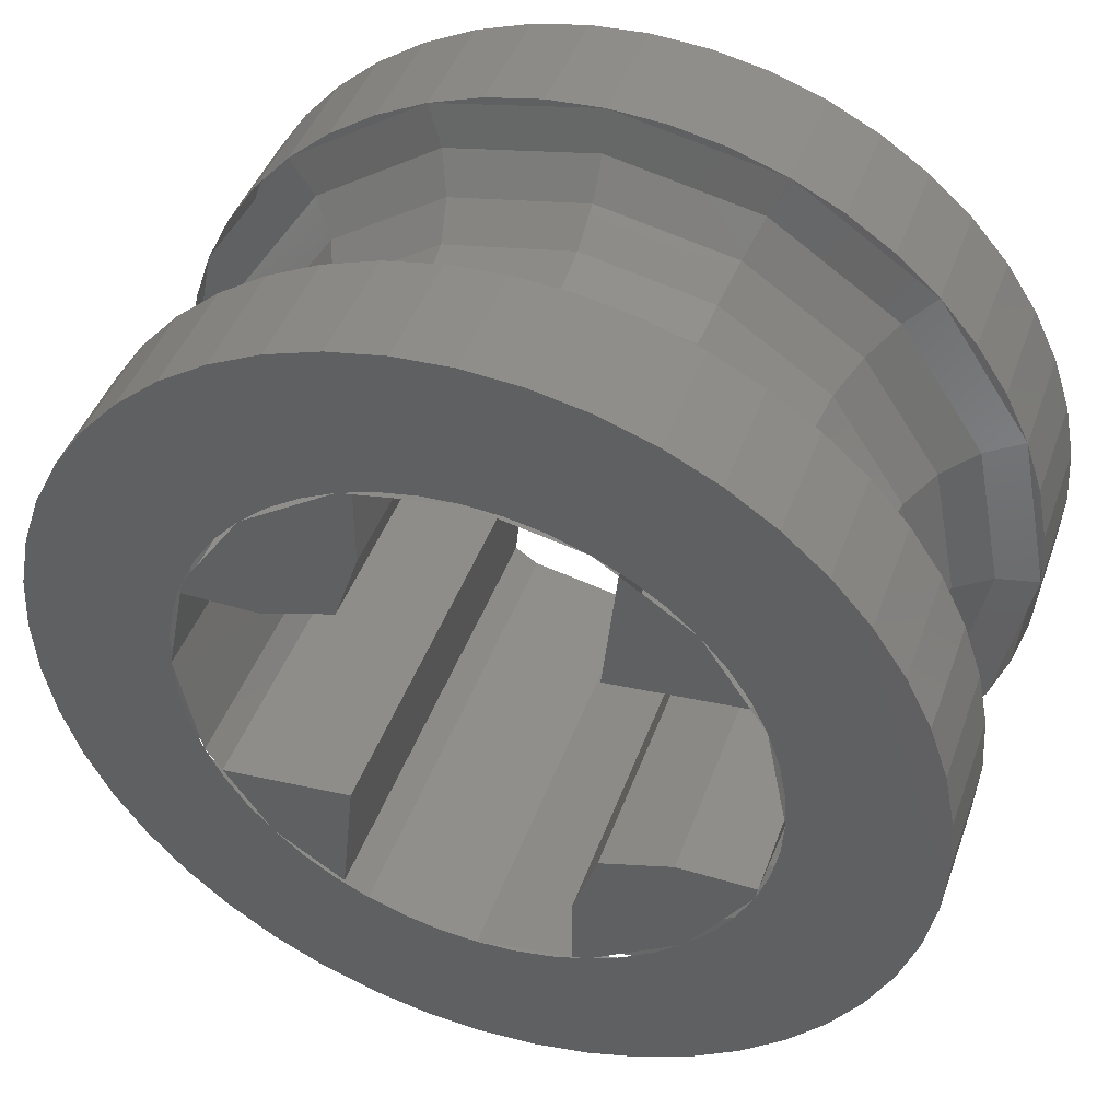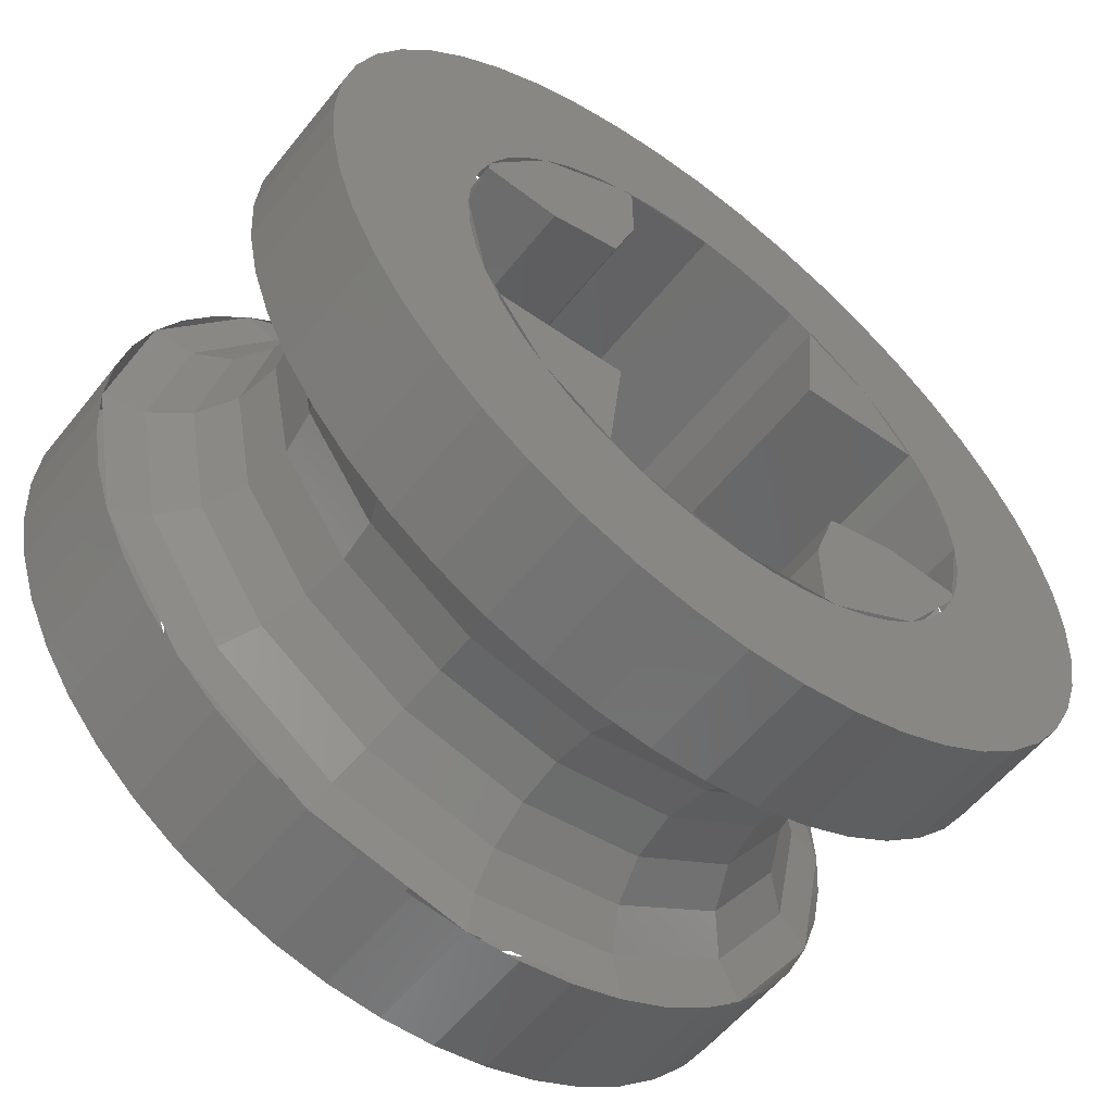
<metadata>
{"format":"stl","ext":"stl","renderer":"f3d","projection":"perspective","resolution":1024,"background":"white","views":[{"elev":44.8,"azim":-160.7,"up":"+Y"},{"elev":-57.7,"azim":141.6,"up":"+Y"}]}
</metadata>
<code>
# stl→obj: 448 verts, 720 faces
v -1 1 2
v -2.085 1.116 -2
v -1 1 -2
v -2.085 1.116 2
v -1.116 2.085 2
v -1.116 2.085 -2
v 0 2.4 2
v -0.9184 2.217 -2
v 0 2.4 -2
v -0.9184 2.217 2
v -2.217 0.9184 -2
v -2.217 0.9184 2
v -2.4 0 -2
v -2.4 0 2
v -1.697 1.697 2
v -1.697 1.697 -2
v 1 -1 2
v 2.085 -1.116 -2
v 1 -1 -2
v 2.085 -1.116 2
v 1.116 -2.085 2
v 1.116 -2.085 -2
v 0 -2.4 2
v 0.9184 -2.217 -2
v 0 -2.4 -2
v 0.9184 -2.217 2
v 2.217 -0.9184 -2
v 2.217 -0.9184 2
v 2.4 0 -2
v 2.4 0 2
v 1.697 -1.697 2
v 1.697 -1.697 -2
v -2.241 -0.8 -2
v -2.241 -0.8 2
v -1.6 -0.8 -2
v -1.6 -0.8 2
v -1 -1 -2
v -1 -1 2
v -0.8 -1.6 -2
v -0.8 -1.6 2
v -0.8 -2.241 -2
v -0.8 -2.241 2
v -2.217 -0.9184 2
v -1.697 -1.697 2
v -0.9184 -2.217 2
v -1.697 -1.697 -2
v -2.217 -0.9184 -2
v -0.9184 -2.217 -2
v 2.241 0.8 -2
v 2.241 0.8 2
v 1.6 0.8 2
v 1.6 0.8 -2
v 1 1 -2
v 1 1 2
v 0.8 1.6 -2
v 0.8 1.6 2
v 0.8 2.241 -2
v 0.8 2.241 2
v 2.217 0.9184 2
v 1.697 1.697 2
v 0.9184 2.217 2
v 1.697 1.697 -2
v 2.217 0.9184 -2
v 0.9184 2.217 -2
v 3.569 0.4698 -2
v 3.6 0 -1
v 3.6 0 -2
v 3.569 0.4698 -1
v 3.477 0.9317 -2
v 3.477 0.9317 -1
v 3.326 1.378 -2
v 3.326 1.378 -1
v 3.118 1.8 -2
v 3.118 1.8 -1
v 2.856 2.192 -2
v 2.856 2.192 -1
v 2.546 2.546 -2
v 2.546 2.546 -1
v 2.192 2.856 -2
v 2.192 2.856 -1
v 1.8 3.118 -2
v 1.8 3.118 -1
v 1.378 3.326 -2
v 1.378 3.326 -1
v 0.9317 3.477 -2
v 0.9317 3.477 -1
v 0.4698 3.569 -2
v 0.4698 3.569 -1
v 0 3.6 -2
v 0 3.6 -1
v -0.4698 3.569 -2
v -0.4698 3.569 -1
v -0.9317 3.477 -2
v -0.9317 3.477 -1
v -1.378 3.326 -2
v -1.378 3.326 -1
v -1.8 3.118 -2
v -1.8 3.118 -1
v -2.192 2.856 -2
v -2.192 2.856 -1
v -2.546 2.546 -2
v -2.546 2.546 -1
v -2.856 2.192 -2
v -2.856 2.192 -1
v -3.118 1.8 -2
v -3.118 1.8 -1
v -3.326 1.378 -2
v -3.326 1.378 -1
v -3.477 0.9317 -2
v -3.477 0.9317 -1
v -3.569 0.4698 -2
v -3.569 0.4698 -1
v -3.6 0 -2
v -3.6 0 -1
v -3.569 -0.4698 -2
v -3.569 -0.4698 -1
v -3.477 -0.9317 -2
v -3.477 -0.9317 -1
v -3.326 -1.378 -2
v -3.326 -1.378 -1
v -3.118 -1.8 -2
v -3.118 -1.8 -1
v -2.856 -2.192 -2
v -2.856 -2.192 -1
v -2.546 -2.546 -2
v -2.546 -2.546 -1
v -2.192 -2.856 -2
v -2.192 -2.856 -1
v -1.8 -3.118 -2
v -1.8 -3.118 -1
v -1.378 -3.326 -2
v -1.378 -3.326 -1
v -0.9317 -3.477 -2
v -0.9317 -3.477 -1
v -0.4698 -3.569 -2
v -0.4698 -3.569 -1
v 0 -3.6 -2
v 0 -3.6 -1
v 0.4698 -3.569 -2
v 0.4698 -3.569 -1
v 0.9317 -3.477 -2
v 0.9317 -3.477 -1
v 1.378 -3.326 -2
v 1.378 -3.326 -1
v 1.8 -3.118 -2
v 1.8 -3.118 -1
v 2.192 -2.856 -2
v 2.192 -2.856 -1
v 2.546 -2.546 -2
v 2.546 -2.546 -1
v 2.856 -2.192 -2
v 2.856 -2.192 -1
v 3.118 -1.8 -2
v 3.118 -1.8 -1
v 3.326 -1.378 -2
v 3.326 -1.378 -1
v 3.477 -0.9317 -2
v 3.477 -0.9317 -1
v 3.569 -0.4698 -2
v 3.569 -0.4698 -1
v 3.569 0.4698 1
v 3.6 0 2
v 3.6 0 1
v 3.569 0.4698 2
v 3.477 0.9317 1
v 3.477 0.9317 2
v 3.326 1.378 1
v 3.326 1.378 2
v 3.118 1.8 1
v 3.118 1.8 2
v 2.856 2.192 1
v 2.856 2.192 2
v 2.546 2.546 1
v 2.546 2.546 2
v 2.192 2.856 1
v 2.192 2.856 2
v 1.8 3.118 1
v 1.8 3.118 2
v 1.378 3.326 1
v 1.378 3.326 2
v 0.9317 3.477 1
v 0.9317 3.477 2
v 0.4698 3.569 1
v 0.4698 3.569 2
v 0 3.6 1
v 0 3.6 2
v -0.4698 3.569 1
v -0.4698 3.569 2
v -0.9317 3.477 1
v -0.9317 3.477 2
v -1.378 3.326 1
v -1.378 3.326 2
v -1.8 3.118 1
v -1.8 3.118 2
v -2.192 2.856 1
v -2.192 2.856 2
v -2.546 2.546 1
v -2.546 2.546 2
v -2.856 2.192 1
v -2.856 2.192 2
v -3.118 1.8 1
v -3.118 1.8 2
v -3.326 1.378 1
v -3.326 1.378 2
v -3.477 0.9317 1
v -3.477 0.9317 2
v -3.569 0.4698 1
v -3.569 0.4698 2
v -3.6 0 1
v -3.6 0 2
v -3.569 -0.4698 1
v -3.569 -0.4698 2
v -3.477 -0.9317 1
v -3.477 -0.9317 2
v -3.326 -1.378 1
v -3.326 -1.378 2
v -3.118 -1.8 1
v -3.118 -1.8 2
v -2.856 -2.192 1
v -2.856 -2.192 2
v -2.546 -2.546 1
v -2.546 -2.546 2
v -2.192 -2.856 1
v -2.192 -2.856 2
v -1.8 -3.118 1
v -1.8 -3.118 2
v -1.378 -3.326 1
v -1.378 -3.326 2
v -0.9317 -3.477 1
v -0.9317 -3.477 2
v -0.4698 -3.569 1
v -0.4698 -3.569 2
v 0 -3.6 1
v 0 -3.6 2
v 0.4698 -3.569 1
v 0.4698 -3.569 2
v 0.9317 -3.477 1
v 0.9317 -3.477 2
v 1.378 -3.326 1
v 1.378 -3.326 2
v 1.8 -3.118 1
v 1.8 -3.118 2
v 2.192 -2.856 1
v 2.192 -2.856 2
v 2.546 -2.546 1
v 2.546 -2.546 2
v 2.856 -2.192 1
v 2.856 -2.192 2
v 3.118 -1.8 1
v 3.118 -1.8 2
v 3.326 -1.378 1
v 3.326 -1.378 2
v 3.477 -0.9317 1
v 3.477 -0.9317 2
v 3.569 -0.4698 1
v 3.569 -0.4698 2
v 2.379 0.3132 -2
v 2.318 0.6211 -2
v 2.217 0.9185 -2
v 2.078 1.2 -2
v 1.904 1.461 -2
v 1.461 1.904 -2
v 1.2 2.078 -2
v 0.9185 2.217 -2
v 0.6211 2.318 -2
v 0.3132 2.379 -2
v -0.3132 2.379 -2
v -0.6211 2.318 -2
v -0.9185 2.217 -2
v -1.2 2.078 -2
v -1.461 1.904 -2
v -1.904 1.461 -2
v -2.078 1.2 -2
v -2.217 0.9185 -2
v -2.318 0.6211 -2
v -2.379 0.3132 -2
v -2.379 -0.3132 -2
v -2.318 -0.6211 -2
v -2.217 -0.9185 -2
v -2.078 -1.2 -2
v -1.904 -1.461 -2
v -1.461 -1.904 -2
v -1.2 -2.078 -2
v -0.9185 -2.217 -2
v -0.6211 -2.318 -2
v -0.3132 -2.379 -2
v 0.3132 -2.379 -2
v 0.6211 -2.318 -2
v 0.9185 -2.217 -2
v 1.2 -2.078 -2
v 1.461 -1.904 -2
v 1.904 -1.461 -2
v 2.078 -1.2 -2
v 2.217 -0.9185 -2
v 2.318 -0.6211 -2
v 2.379 -0.3132 -2
v 2.379 0.3132 2
v 2.318 0.6211 2
v 2.217 0.9185 2
v 2.078 1.2 2
v 1.904 1.461 2
v 1.461 1.904 2
v 1.2 2.078 2
v 0.9185 2.217 2
v 0.6211 2.318 2
v 0.3132 2.379 2
v -0.3132 2.379 2
v -0.6211 2.318 2
v -0.9185 2.217 2
v -1.2 2.078 2
v -1.461 1.904 2
v -1.904 1.461 2
v -2.078 1.2 2
v -2.217 0.9185 2
v -2.318 0.6211 2
v -2.379 0.3132 2
v -2.379 -0.3132 2
v -2.318 -0.6211 2
v -2.217 -0.9185 2
v -2.078 -1.2 2
v -1.904 -1.461 2
v -1.461 -1.904 2
v -1.2 -2.078 2
v -0.9185 -2.217 2
v -0.6211 -2.318 2
v -0.3132 -2.379 2
v 0.3132 -2.379 2
v 0.6211 -2.318 2
v 0.9185 -2.217 2
v 1.2 -2.078 2
v 1.461 -1.904 2
v 1.904 -1.461 2
v 2.078 -1.2 2
v 2.217 -0.9185 2
v 2.318 -0.6211 2
v 2.379 -0.3132 2
v 2.7 0 0
v 2.558 -1.06 0.3828
v 2.494 -1.033 0
v 2.768 0 0.3828
v 2.738 -1.134 0.7072
v 2.963 0 0.7072
v 3.008 -1.246 0.924
v 3.256 0 0.924
v 1.958 -1.958 0.3828
v 1.909 -1.909 0
v 2.096 -2.096 0.7072
v 2.302 -2.302 0.924
v 1.06 -2.558 0.3828
v 1.033 -2.494 0
v 1.134 -2.738 0.7072
v 1.246 -3.008 0.924
v 0 -2.768 0.3828
v 0 -2.7 0
v 0 -2.963 0.7072
v 0 -3.256 0.924
v -1.06 -2.558 0.3828
v -1.033 -2.494 0
v -1.134 -2.738 0.7072
v -1.246 -3.008 0.924
v -1.958 -1.958 0.3828
v -1.909 -1.909 0
v -2.096 -2.096 0.7072
v -2.302 -2.302 0.924
v -2.558 -1.06 0.3828
v -2.494 -1.033 0
v -2.738 -1.134 0.7072
v -3.008 -1.246 0.924
v -2.768 0 0.3828
v -2.7 0 0
v -2.963 0 0.7072
v -3.256 0 0.924
v -2.558 1.06 0.3828
v -2.494 1.033 0
v -2.738 1.134 0.7072
v -3.008 1.246 0.924
v -1.958 1.958 0.3828
v -1.909 1.909 0
v -2.096 2.096 0.7072
v -2.302 2.302 0.924
v -1.06 2.558 0.3828
v -1.033 2.494 0
v -1.134 2.738 0.7072
v -1.246 3.008 0.924
v 0 2.768 0.3828
v 0 2.7 0
v 0 2.963 0.7072
v 0 3.256 0.924
v 1.06 2.558 0.3828
v 1.033 2.494 0
v 1.134 2.738 0.7072
v 1.246 3.008 0.924
v 1.958 1.958 0.3828
v 1.909 1.909 0
v 2.096 2.096 0.7072
v 2.302 2.302 0.924
v 2.558 1.06 0.3828
v 2.494 1.033 0
v 2.738 1.134 0.7072
v 3.008 1.246 0.924
v -2.558 -1.06 -0.3828
v -2.768 0 -0.3828
v -2.738 -1.134 -0.7072
v -2.963 0 -0.7072
v -3.008 -1.246 -0.924
v -3.256 0 -0.924
v -1.958 -1.958 -0.3828
v -2.096 -2.096 -0.7072
v -2.302 -2.302 -0.924
v -1.06 -2.558 -0.3828
v -1.134 -2.738 -0.7072
v -1.246 -3.008 -0.924
v 0 -2.768 -0.3828
v 0 -2.963 -0.7072
v 0 -3.256 -0.924
v 1.06 -2.558 -0.3828
v 1.134 -2.738 -0.7072
v 1.246 -3.008 -0.924
v 1.958 -1.958 -0.3828
v 2.096 -2.096 -0.7072
v 2.302 -2.302 -0.924
v 2.558 -1.06 -0.3828
v 2.738 -1.134 -0.7072
v 3.008 -1.246 -0.924
v 2.768 0 -0.3828
v 2.963 0 -0.7072
v 3.256 0 -0.924
v 2.558 1.06 -0.3828
v 2.738 1.134 -0.7072
v 3.008 1.246 -0.924
v 1.958 1.958 -0.3828
v 2.096 2.096 -0.7072
v 2.302 2.302 -0.924
v 1.06 2.558 -0.3828
v 1.134 2.738 -0.7072
v 1.246 3.008 -0.924
v 0 2.768 -0.3828
v 0 2.963 -0.7072
v 0 3.256 -0.924
v -1.06 2.558 -0.3828
v -1.134 2.738 -0.7072
v -1.246 3.008 -0.924
v -1.958 1.958 -0.3828
v -2.096 2.096 -0.7072
v -2.302 2.302 -0.924
v -2.558 1.06 -0.3828
v -2.738 1.134 -0.7072
v -3.008 1.246 -0.924
f 1 2 3
f 2 1 4
f 5 3 6
f 3 5 1
f 7 8 9
f 8 7 10
f 10 6 8
f 6 10 5
f 4 11 2
f 11 4 12
f 12 13 11
f 13 12 14
f 4 5 15
f 5 4 1
f 3 16 6
f 16 3 2
f 17 18 19
f 18 17 20
f 21 19 22
f 19 21 17
f 23 24 25
f 24 23 26
f 26 22 24
f 22 26 21
f 20 27 18
f 27 20 28
f 28 29 27
f 29 28 30
f 20 21 31
f 21 20 17
f 19 32 22
f 32 19 18
f 14 33 13
f 33 14 34
f 34 35 33
f 35 34 36
f 36 37 35
f 37 36 38
f 38 39 37
f 39 38 40
f 40 41 39
f 41 40 42
f 41 23 25
f 23 41 42
f 43 36 34
f 36 43 44
f 40 36 44
f 36 40 38
f 42 44 45
f 44 42 40
f 33 46 47
f 46 33 35
f 35 39 46
f 39 35 37
f 48 39 41
f 39 48 46
f 30 49 29
f 49 30 50
f 51 49 50
f 49 51 52
f 51 53 52
f 53 51 54
f 54 55 53
f 55 54 56
f 56 57 55
f 57 56 58
f 57 7 9
f 7 57 58
f 59 51 50
f 51 59 60
f 56 51 60
f 51 56 54
f 58 60 61
f 60 58 56
f 49 62 63
f 62 49 52
f 52 55 62
f 55 52 53
f 64 55 57
f 55 64 62
f 65 66 67
f 66 65 68
f 69 68 65
f 68 69 70
f 71 70 69
f 70 71 72
f 73 72 71
f 72 73 74
f 75 74 73
f 74 75 76
f 77 76 75
f 76 77 78
f 79 78 77
f 78 79 80
f 81 80 79
f 80 81 82
f 83 82 81
f 82 83 84
f 85 84 83
f 84 85 86
f 87 86 85
f 86 87 88
f 89 88 87
f 88 89 90
f 91 90 89
f 90 91 92
f 93 92 91
f 92 93 94
f 95 94 93
f 94 95 96
f 97 96 95
f 96 97 98
f 99 98 97
f 98 99 100
f 101 100 99
f 100 101 102
f 103 102 101
f 102 103 104
f 105 104 103
f 104 105 106
f 107 106 105
f 106 107 108
f 109 108 107
f 108 109 110
f 111 110 109
f 110 111 112
f 113 112 111
f 112 113 114
f 115 114 113
f 114 115 116
f 117 116 115
f 116 117 118
f 119 118 117
f 118 119 120
f 121 120 119
f 120 121 122
f 123 122 121
f 122 123 124
f 125 124 123
f 124 125 126
f 127 126 125
f 126 127 128
f 129 128 127
f 128 129 130
f 131 130 129
f 130 131 132
f 133 132 131
f 132 133 134
f 135 134 133
f 134 135 136
f 137 136 135
f 136 137 138
f 139 138 137
f 138 139 140
f 141 140 139
f 140 141 142
f 143 142 141
f 142 143 144
f 145 144 143
f 144 145 146
f 147 146 145
f 146 147 148
f 149 148 147
f 148 149 150
f 151 150 149
f 150 151 152
f 153 152 151
f 152 153 154
f 155 154 153
f 154 155 156
f 157 156 155
f 156 157 158
f 159 158 157
f 158 159 160
f 67 160 159
f 160 67 66
f 161 162 163
f 162 161 164
f 165 164 161
f 164 165 166
f 167 166 165
f 166 167 168
f 169 168 167
f 168 169 170
f 171 170 169
f 170 171 172
f 173 172 171
f 172 173 174
f 175 174 173
f 174 175 176
f 177 176 175
f 176 177 178
f 179 178 177
f 178 179 180
f 181 180 179
f 180 181 182
f 183 182 181
f 182 183 184
f 185 184 183
f 184 185 186
f 187 186 185
f 186 187 188
f 189 188 187
f 188 189 190
f 191 190 189
f 190 191 192
f 193 192 191
f 192 193 194
f 195 194 193
f 194 195 196
f 197 196 195
f 196 197 198
f 199 198 197
f 198 199 200
f 201 200 199
f 200 201 202
f 203 202 201
f 202 203 204
f 205 204 203
f 204 205 206
f 207 206 205
f 206 207 208
f 209 208 207
f 208 209 210
f 211 210 209
f 210 211 212
f 213 212 211
f 212 213 214
f 215 214 213
f 214 215 216
f 217 216 215
f 216 217 218
f 219 218 217
f 218 219 220
f 221 220 219
f 220 221 222
f 223 222 221
f 222 223 224
f 225 224 223
f 224 225 226
f 227 226 225
f 226 227 228
f 229 228 227
f 228 229 230
f 231 230 229
f 230 231 232
f 233 232 231
f 232 233 234
f 235 234 233
f 234 235 236
f 237 236 235
f 236 237 238
f 239 238 237
f 238 239 240
f 241 240 239
f 240 241 242
f 243 242 241
f 242 243 244
f 245 244 243
f 244 245 246
f 247 246 245
f 246 247 248
f 249 248 247
f 248 249 250
f 251 250 249
f 250 251 252
f 253 252 251
f 252 253 254
f 255 254 253
f 254 255 256
f 163 256 255
f 256 163 162
f 67 257 65
f 257 67 29
f 65 258 69
f 258 65 257
f 69 259 71
f 259 69 258
f 71 260 73
f 260 71 259
f 73 261 75
f 261 73 260
f 75 62 77
f 62 75 261
f 77 262 79
f 262 77 62
f 79 263 81
f 263 79 262
f 81 264 83
f 264 81 263
f 83 265 85
f 265 83 264
f 85 266 87
f 266 85 265
f 87 9 89
f 9 87 266
f 89 267 91
f 267 89 9
f 91 268 93
f 268 91 267
f 93 269 95
f 269 93 268
f 95 270 97
f 270 95 269
f 97 271 99
f 271 97 270
f 99 16 101
f 16 99 271
f 101 272 103
f 272 101 16
f 103 273 105
f 273 103 272
f 105 274 107
f 274 105 273
f 107 275 109
f 275 107 274
f 109 276 111
f 276 109 275
f 111 13 113
f 13 111 276
f 113 277 115
f 277 113 13
f 115 278 117
f 278 115 277
f 117 279 119
f 279 117 278
f 119 280 121
f 280 119 279
f 121 281 123
f 281 121 280
f 123 46 125
f 46 123 281
f 125 282 127
f 282 125 46
f 127 283 129
f 283 127 282
f 129 284 131
f 284 129 283
f 131 285 133
f 285 131 284
f 133 286 135
f 286 133 285
f 135 25 137
f 25 135 286
f 137 287 139
f 287 137 25
f 139 288 141
f 288 139 287
f 141 289 143
f 289 141 288
f 143 290 145
f 290 143 289
f 145 291 147
f 291 145 290
f 147 32 149
f 32 147 291
f 149 292 151
f 292 149 32
f 151 293 153
f 293 151 292
f 153 294 155
f 294 153 293
f 155 295 157
f 295 155 294
f 157 296 159
f 296 157 295
f 159 29 67
f 29 159 296
f 162 164 297
f 297 30 162
f 164 166 298
f 298 297 164
f 166 168 299
f 299 298 166
f 168 170 300
f 300 299 168
f 170 172 301
f 301 300 170
f 172 174 60
f 60 301 172
f 174 176 302
f 302 60 174
f 176 178 303
f 303 302 176
f 178 180 304
f 304 303 178
f 180 182 305
f 305 304 180
f 182 184 306
f 306 305 182
f 184 186 7
f 7 306 184
f 186 188 307
f 307 7 186
f 188 190 308
f 308 307 188
f 190 192 309
f 309 308 190
f 192 194 310
f 310 309 192
f 194 196 311
f 311 310 194
f 196 198 15
f 15 311 196
f 198 200 312
f 312 15 198
f 200 202 313
f 313 312 200
f 202 204 314
f 314 313 202
f 204 206 315
f 315 314 204
f 206 208 316
f 316 315 206
f 208 210 14
f 14 316 208
f 210 212 317
f 317 14 210
f 212 214 318
f 318 317 212
f 214 216 319
f 319 318 214
f 216 218 320
f 320 319 216
f 218 220 321
f 321 320 218
f 220 222 44
f 44 321 220
f 222 224 322
f 322 44 222
f 224 226 323
f 323 322 224
f 226 228 324
f 324 323 226
f 228 230 325
f 325 324 228
f 230 232 326
f 326 325 230
f 232 234 23
f 23 326 232
f 234 236 327
f 327 23 234
f 236 238 328
f 328 327 236
f 238 240 329
f 329 328 238
f 240 242 330
f 330 329 240
f 242 244 331
f 331 330 242
f 244 246 31
f 31 331 244
f 246 248 332
f 332 31 246
f 248 250 333
f 333 332 248
f 250 252 334
f 334 333 250
f 252 254 335
f 335 334 252
f 254 256 336
f 336 335 254
f 256 162 30
f 30 336 256
f 337 338 339
f 338 337 340
f 340 341 338
f 341 340 342
f 342 343 341
f 343 342 344
f 344 251 343
f 251 344 163
f 339 345 346
f 345 339 338
f 338 347 345
f 347 338 341
f 341 348 347
f 348 341 343
f 343 245 348
f 245 343 251
f 346 349 350
f 349 346 345
f 345 351 349
f 351 345 347
f 347 352 351
f 352 347 348
f 348 239 352
f 239 348 245
f 350 353 354
f 353 350 349
f 349 355 353
f 355 349 351
f 351 356 355
f 356 351 352
f 352 233 356
f 233 352 239
f 354 357 358
f 357 354 353
f 353 359 357
f 359 353 355
f 355 360 359
f 360 355 356
f 356 227 360
f 227 356 233
f 358 361 362
f 361 358 357
f 357 363 361
f 363 357 359
f 359 364 363
f 364 359 360
f 360 221 364
f 221 360 227
f 362 365 366
f 365 362 361
f 361 367 365
f 367 361 363
f 363 368 367
f 368 363 364
f 364 215 368
f 215 364 221
f 366 369 370
f 369 366 365
f 365 371 369
f 371 365 367
f 367 372 371
f 372 367 368
f 368 209 372
f 209 368 215
f 370 373 374
f 373 370 369
f 369 375 373
f 375 369 371
f 371 376 375
f 376 371 372
f 372 203 376
f 203 372 209
f 374 377 378
f 377 374 373
f 373 379 377
f 379 373 375
f 375 380 379
f 380 375 376
f 376 197 380
f 197 376 203
f 378 381 382
f 381 378 377
f 377 383 381
f 383 377 379
f 379 384 383
f 384 379 380
f 380 191 384
f 191 380 197
f 382 385 386
f 385 382 381
f 381 387 385
f 387 381 383
f 383 388 387
f 388 383 384
f 384 185 388
f 185 384 191
f 386 389 390
f 389 386 385
f 385 391 389
f 391 385 387
f 387 392 391
f 392 387 388
f 388 179 392
f 179 388 185
f 390 393 394
f 393 390 389
f 389 395 393
f 395 389 391
f 391 396 395
f 396 391 392
f 392 173 396
f 173 392 179
f 394 397 398
f 397 394 393
f 393 399 397
f 399 393 395
f 395 400 399
f 400 395 396
f 396 167 400
f 167 396 173
f 398 340 337
f 340 398 397
f 397 342 340
f 342 397 399
f 399 344 342
f 344 399 400
f 400 163 344
f 163 400 167
f 370 401 366
f 401 370 402
f 402 403 401
f 403 402 404
f 404 405 403
f 405 404 406
f 406 120 405
f 120 406 114
f 366 407 362
f 407 366 401
f 401 408 407
f 408 401 403
f 403 409 408
f 409 403 405
f 405 126 409
f 126 405 120
f 362 410 358
f 410 362 407
f 407 411 410
f 411 407 408
f 408 412 411
f 412 408 409
f 409 132 412
f 132 409 126
f 358 413 354
f 413 358 410
f 410 414 413
f 414 410 411
f 411 415 414
f 415 411 412
f 412 138 415
f 138 412 132
f 354 416 350
f 416 354 413
f 413 417 416
f 417 413 414
f 414 418 417
f 418 414 415
f 415 144 418
f 144 415 138
f 350 419 346
f 419 350 416
f 416 420 419
f 420 416 417
f 417 421 420
f 421 417 418
f 418 150 421
f 150 418 144
f 346 422 339
f 422 346 419
f 419 423 422
f 423 419 420
f 420 424 423
f 424 420 421
f 421 156 424
f 156 421 150
f 339 425 337
f 425 339 422
f 422 426 425
f 426 422 423
f 423 427 426
f 427 423 424
f 424 66 427
f 66 424 156
f 337 428 398
f 428 337 425
f 425 429 428
f 429 425 426
f 426 430 429
f 430 426 427
f 427 72 430
f 72 427 66
f 398 431 394
f 431 398 428
f 428 432 431
f 432 428 429
f 429 433 432
f 433 429 430
f 430 78 433
f 78 430 72
f 394 434 390
f 434 394 431
f 431 435 434
f 435 431 432
f 432 436 435
f 436 432 433
f 433 84 436
f 84 433 78
f 390 437 386
f 437 390 434
f 434 438 437
f 438 434 435
f 435 439 438
f 439 435 436
f 436 90 439
f 90 436 84
f 386 440 382
f 440 386 437
f 437 441 440
f 441 437 438
f 438 442 441
f 442 438 439
f 439 96 442
f 96 439 90
f 382 443 378
f 443 382 440
f 440 444 443
f 444 440 441
f 441 445 444
f 445 441 442
f 442 102 445
f 102 442 96
f 378 446 374
f 446 378 443
f 443 447 446
f 447 443 444
f 444 448 447
f 448 444 445
f 445 108 448
f 108 445 102
f 374 402 370
f 402 374 446
f 446 404 402
f 404 446 447
f 447 406 404
f 406 447 448
f 448 114 406
f 114 448 108

</code>
